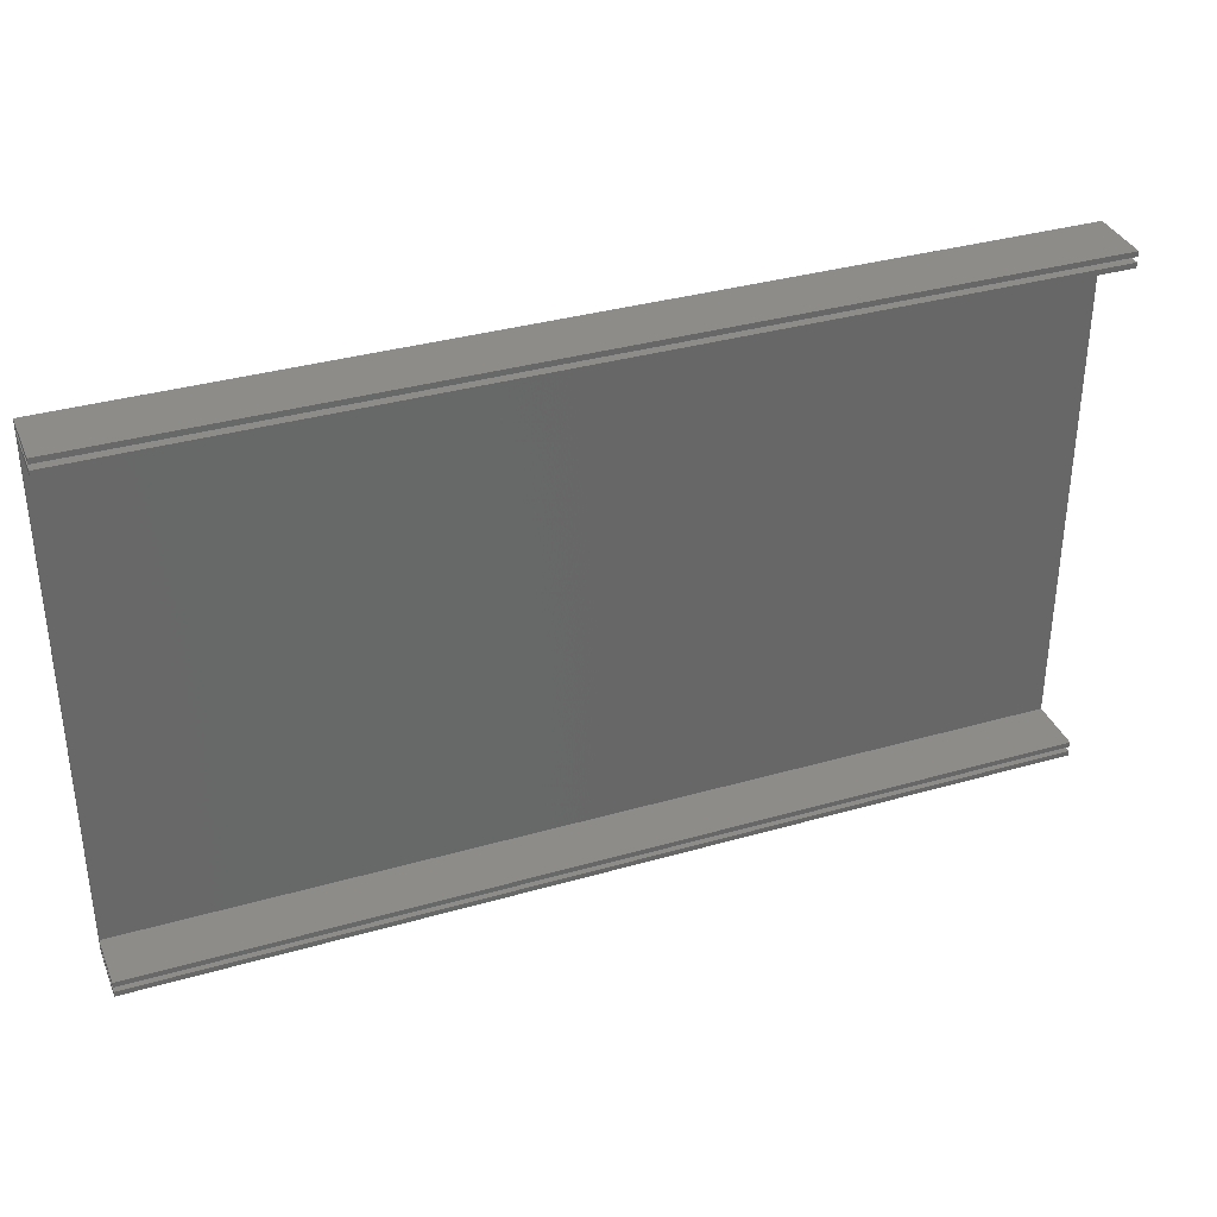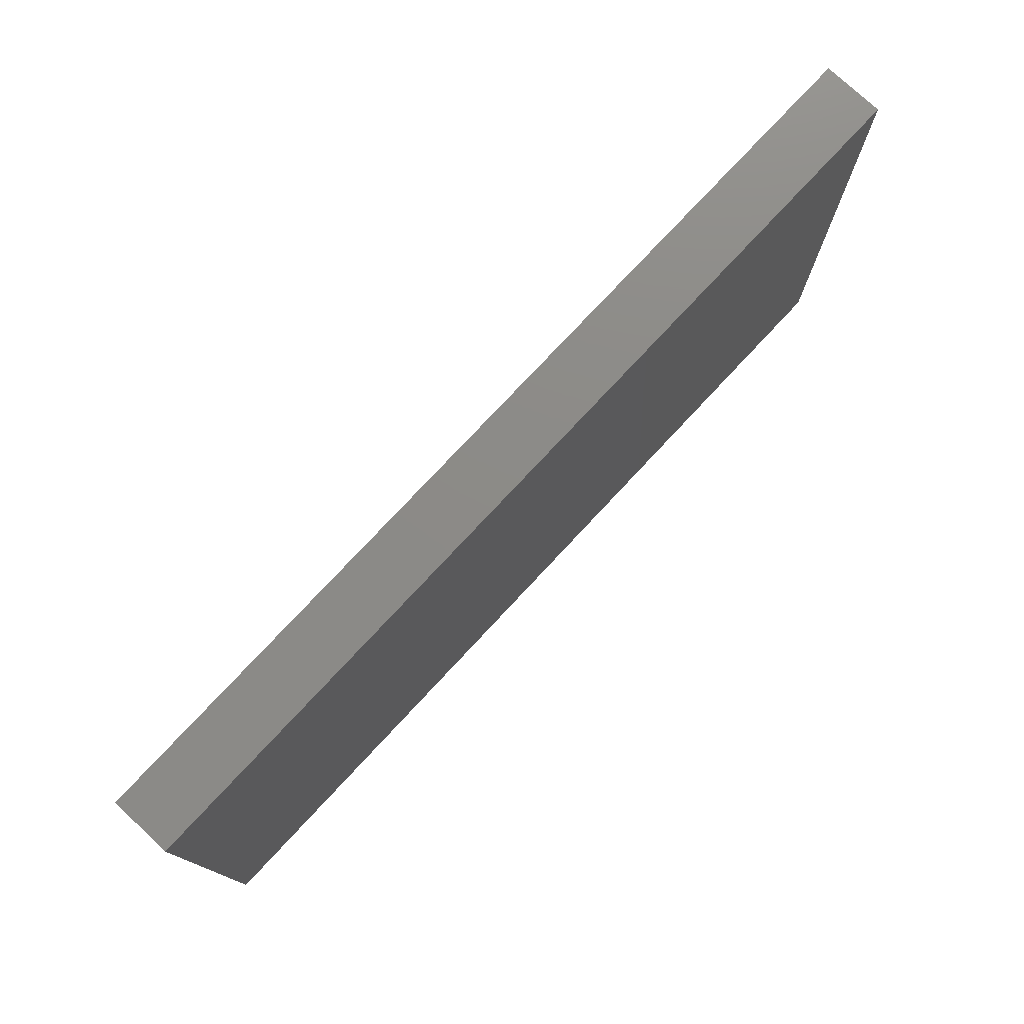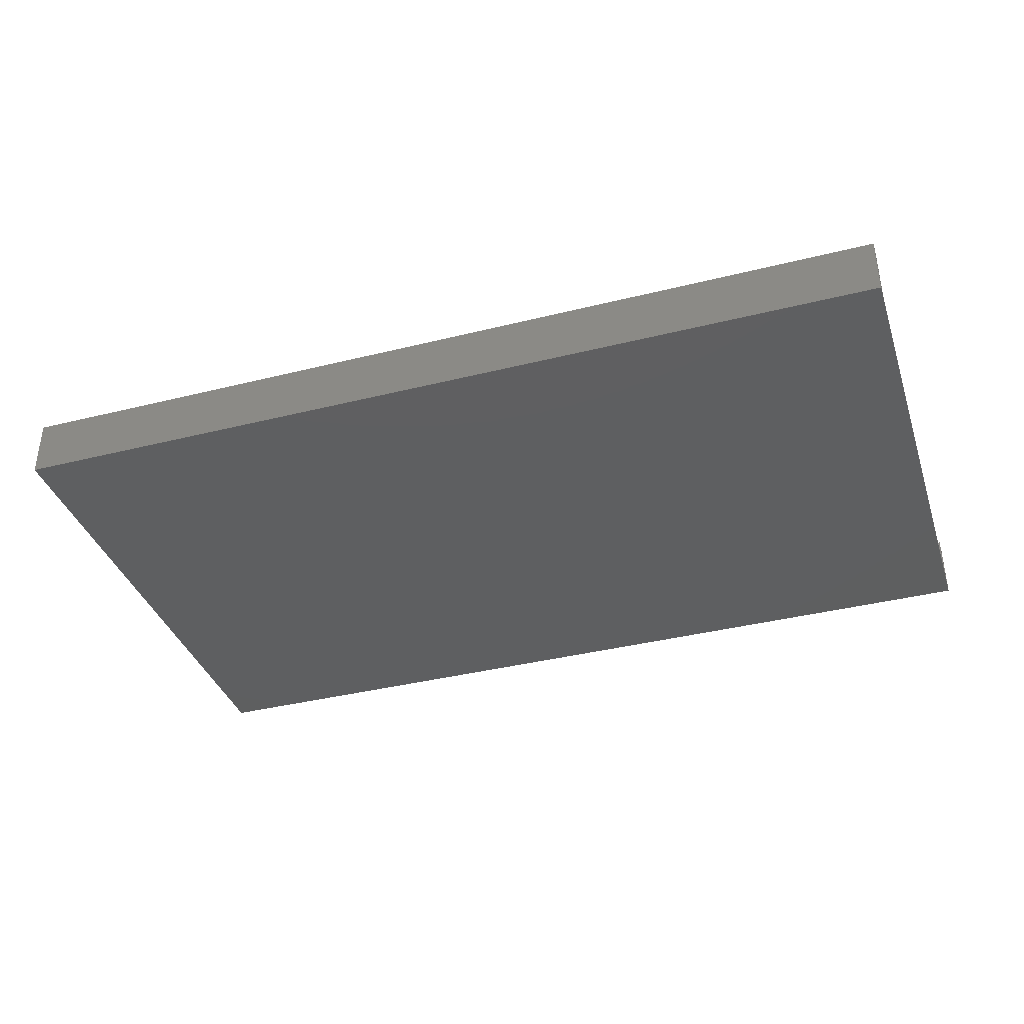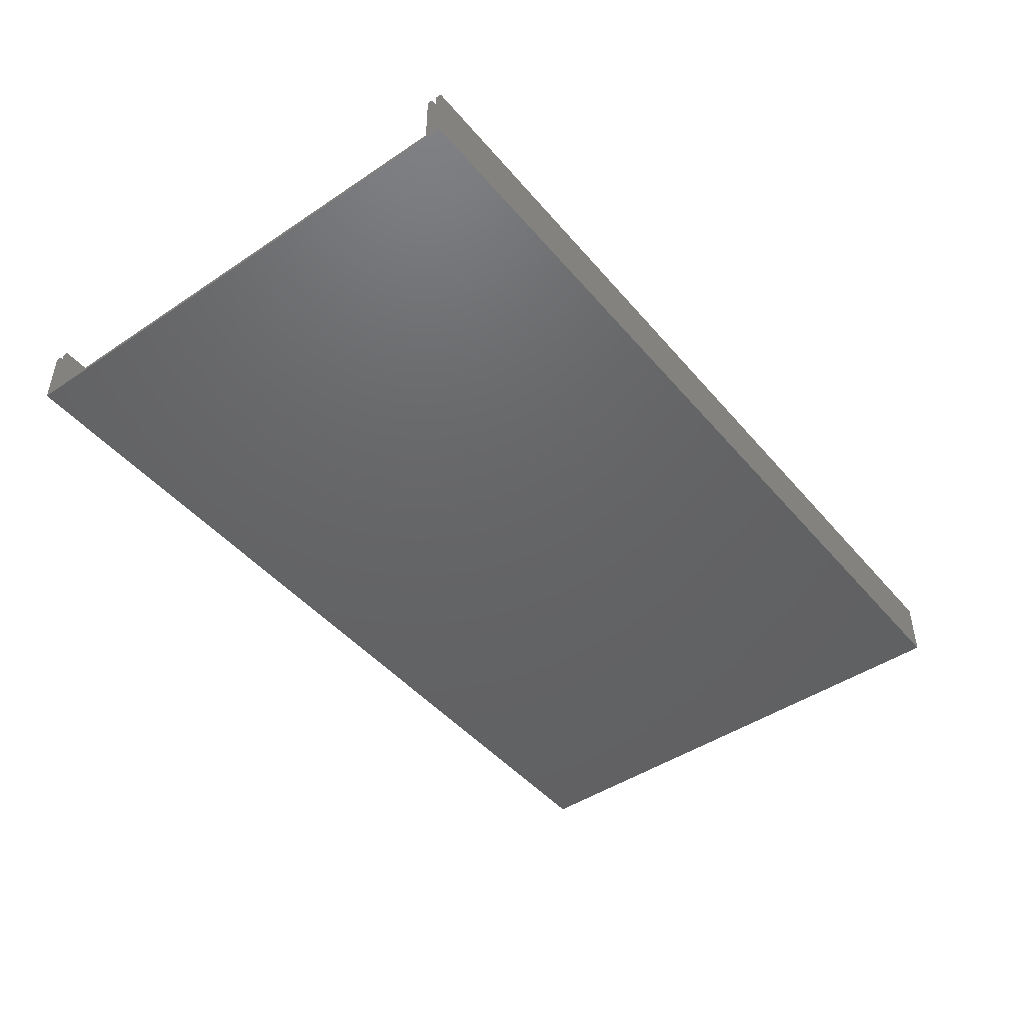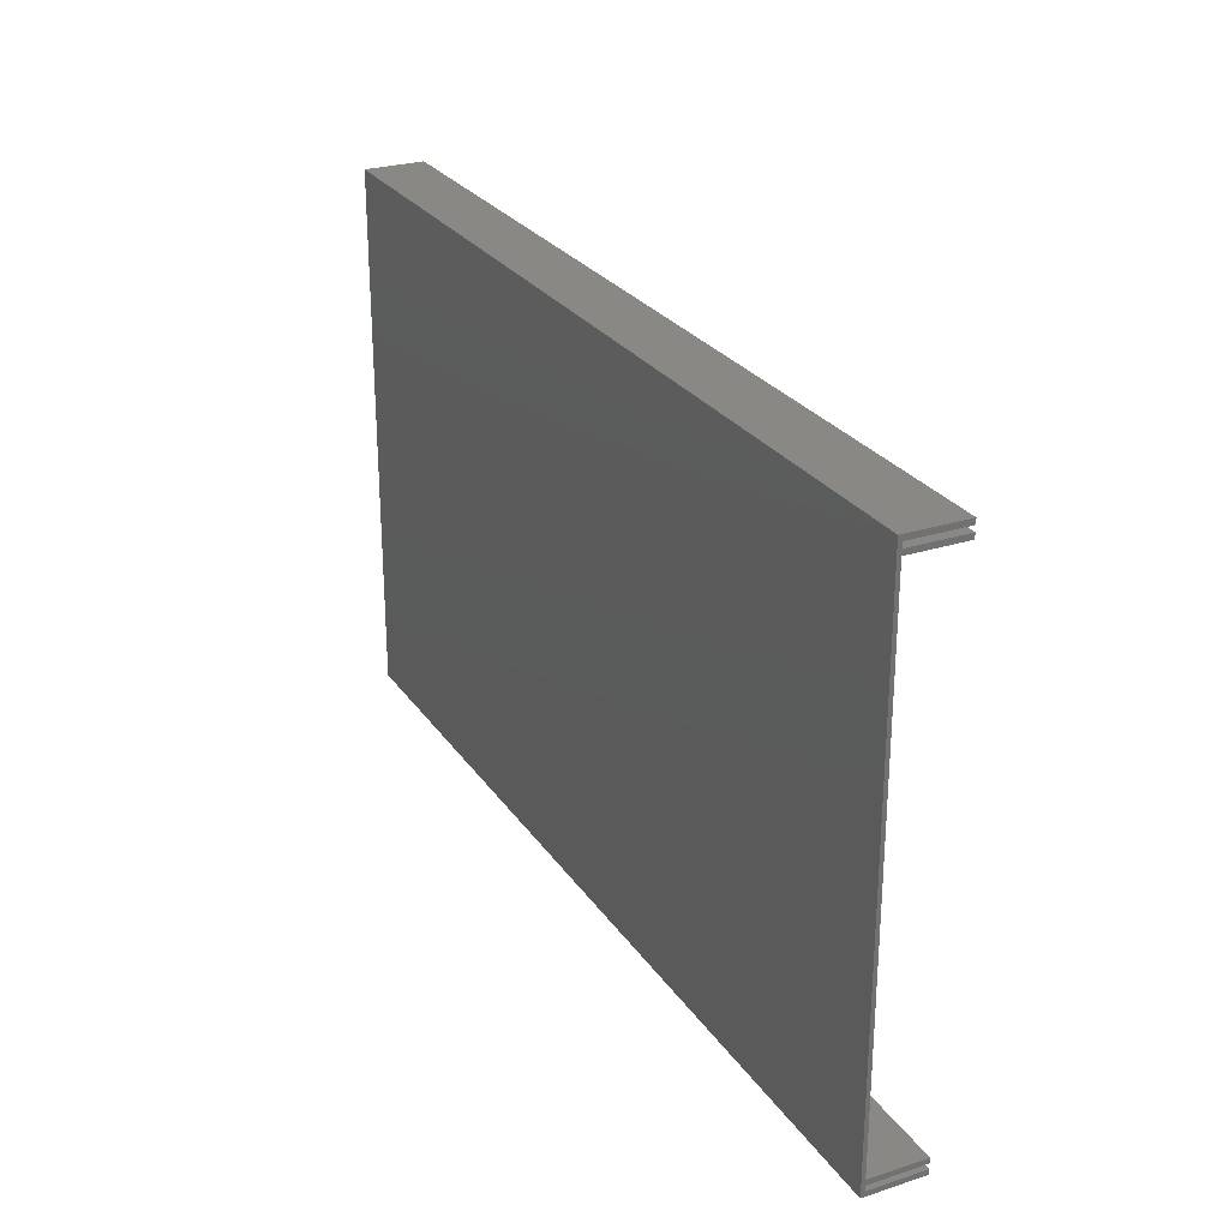
<metadata>
{"format":"stl","ext":"stl","renderer":"f3d","projection":"perspective","resolution":1024,"background":"white","views":[{"elev":35.3,"azim":-20.8,"up":"+Y"},{"elev":76.7,"azim":133.0,"up":"+Y"},{"elev":-37.4,"azim":-162.2,"up":"+Z"},{"elev":-45.8,"azim":-52.4,"up":"+Z"},{"elev":26.5,"azim":-116.8,"up":"+Y"}]}
</metadata>
<code>
# stl→obj: 32 verts, 60 faces
v 0 71.4 0
v 0 70.7 0.5
v 0 71.4 8
v 0 70 0.5
v 0 69.3 0.5
v 0 70 8
v 0 2.1 0.5
v 0 1.4 0.5
v 0 2.1 8
v 0 0 0
v 0 0.7 0.5
v 0 0 8
v 0 0.7 8
v 0 70.7 8
v 0 69.3 8
v 0 1.4 8
v 122.5 0 8
v 122.5 0.7 8
v 122.5 70.7 8
v 122.5 71.4 8
v 122.5 0.7 0.5
v 122.5 2.1 8
v 122.5 1.4 8
v 122.5 2.1 0.5
v 122.5 70 8
v 122.5 69.3 8
v 122.5 70 0.5
v 122.5 70.7 0.5
v 122.5 71.4 0
v 122.5 69.3 0.5
v 122.5 1.4 0.5
v 122.5 0 0
f 1 2 3
f 1 4 2
f 4 5 6
f 1 5 4
f 1 7 5
f 7 8 9
f 10 7 1
f 7 10 8
f 8 10 11
f 12 11 10
f 11 12 13
f 3 2 14
f 6 5 15
f 9 8 16
f 13 17 18
f 17 13 12
f 3 19 20
f 19 3 14
f 18 17 21
f 22 23 24
f 25 26 27
f 28 20 19
f 20 28 29
f 27 29 28
f 30 27 26
f 30 29 27
f 24 29 30
f 31 24 23
f 32 24 31
f 32 31 21
f 24 32 29
f 32 21 17
f 10 29 32
f 29 10 1
f 10 17 12
f 17 10 32
f 29 3 20
f 3 29 1
f 2 19 14
f 19 2 28
f 21 13 18
f 13 21 11
f 9 23 22
f 23 9 16
f 6 26 25
f 26 6 15
f 27 6 25
f 6 27 4
f 8 23 16
f 23 8 31
f 24 9 22
f 9 24 7
f 5 26 15
f 26 5 30
f 8 21 31
f 21 8 11
f 2 27 28
f 27 2 4
f 5 24 30
f 24 5 7

</code>
